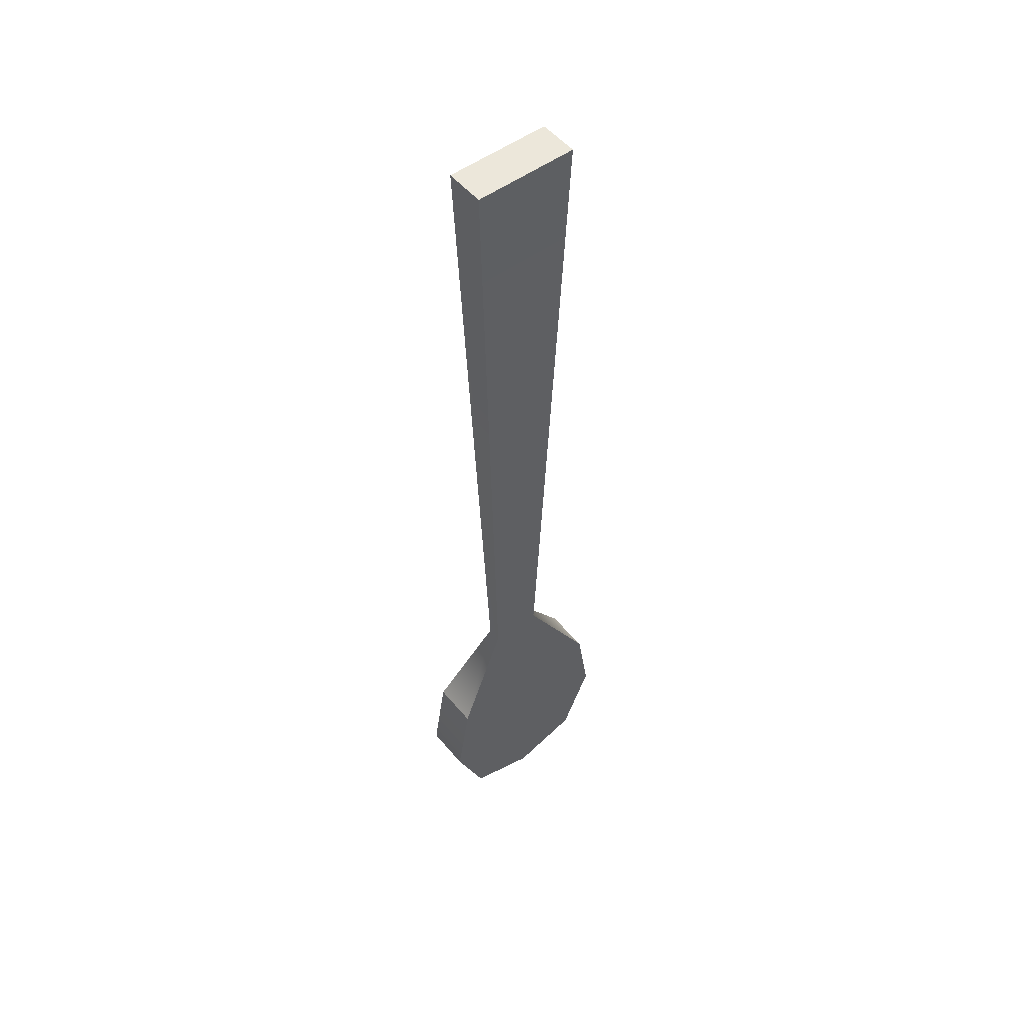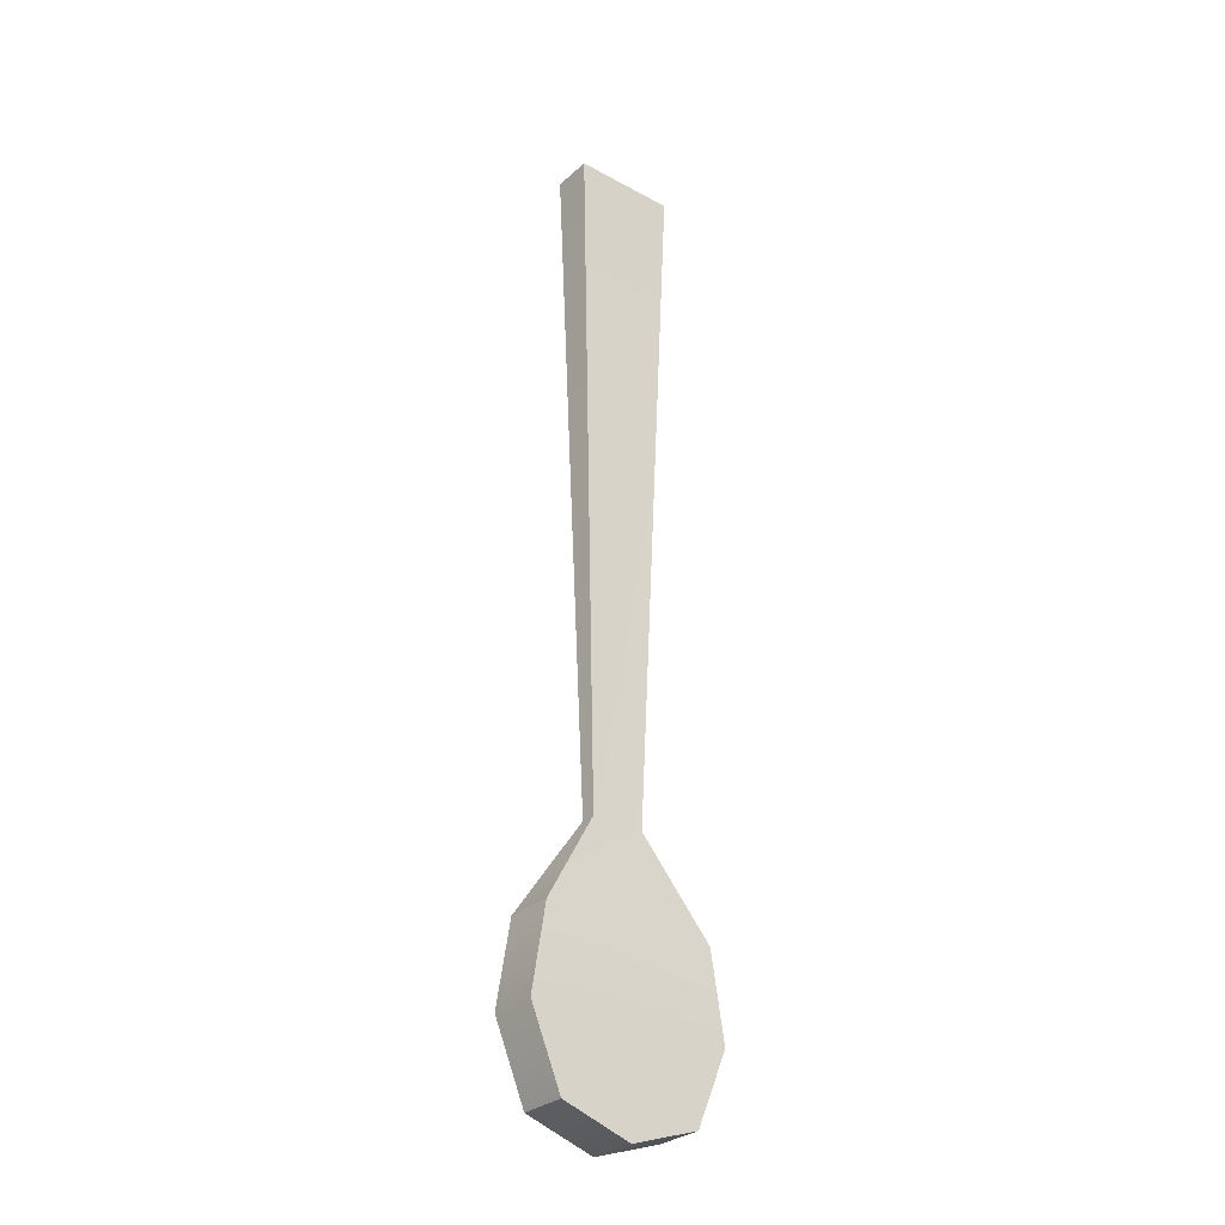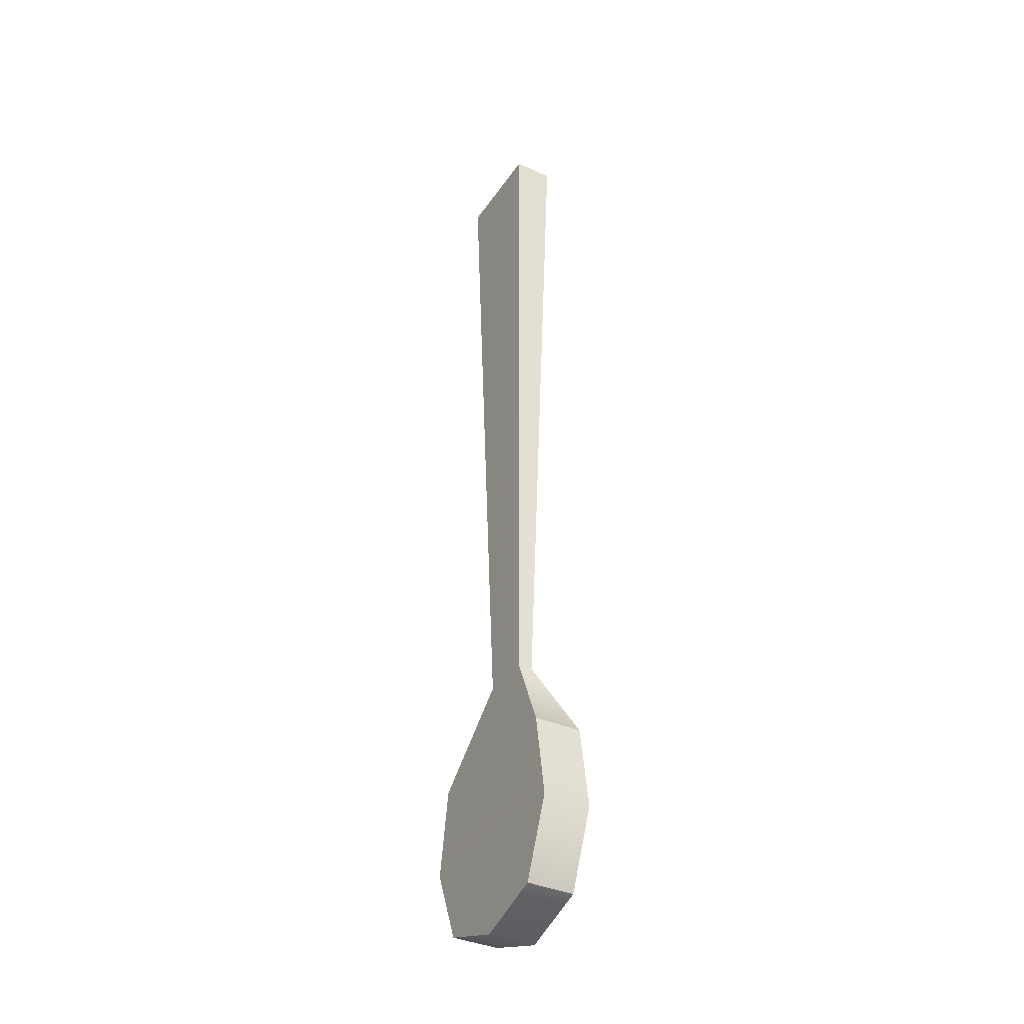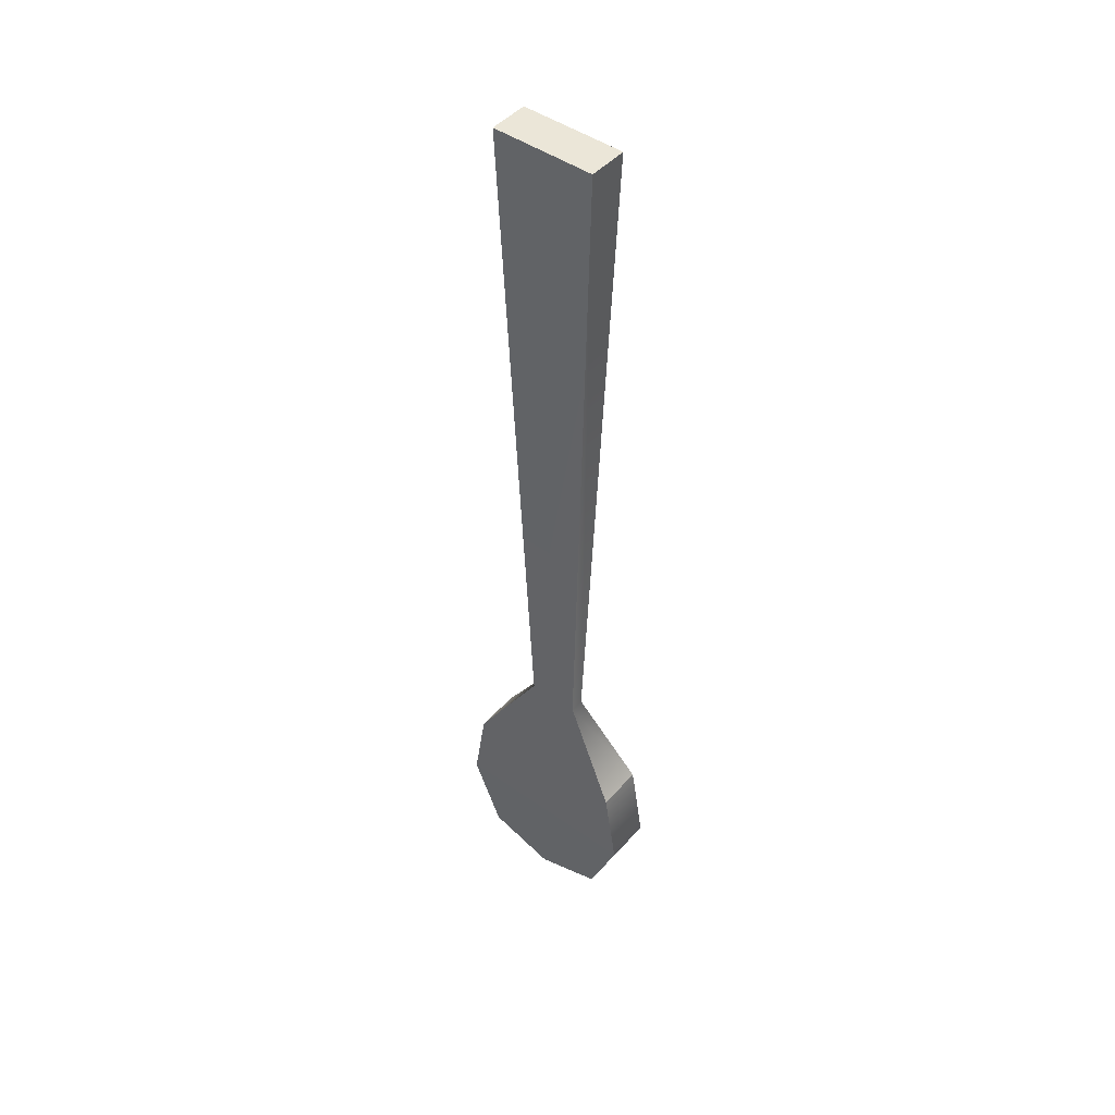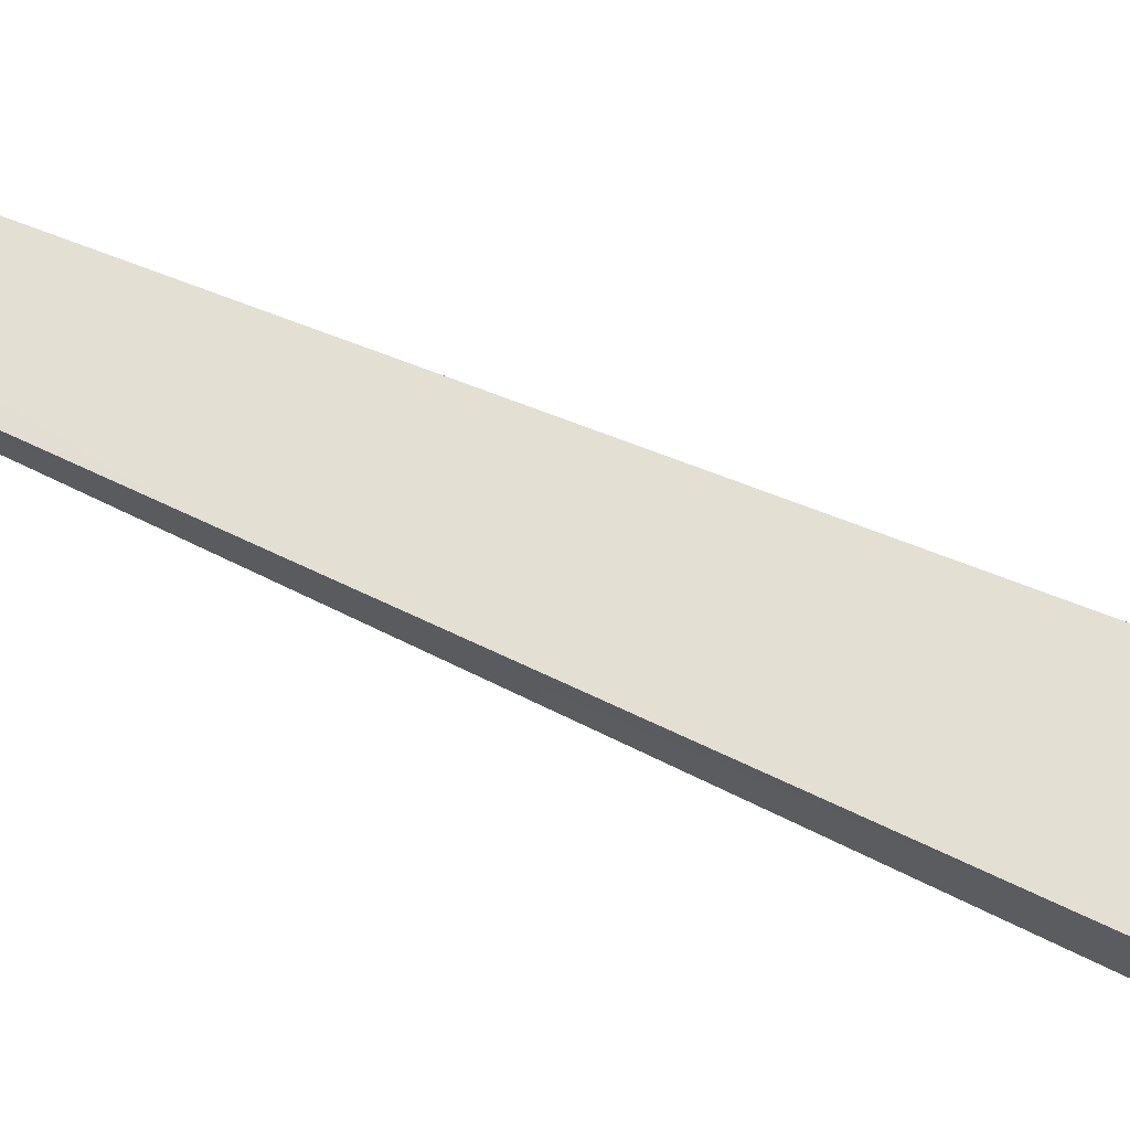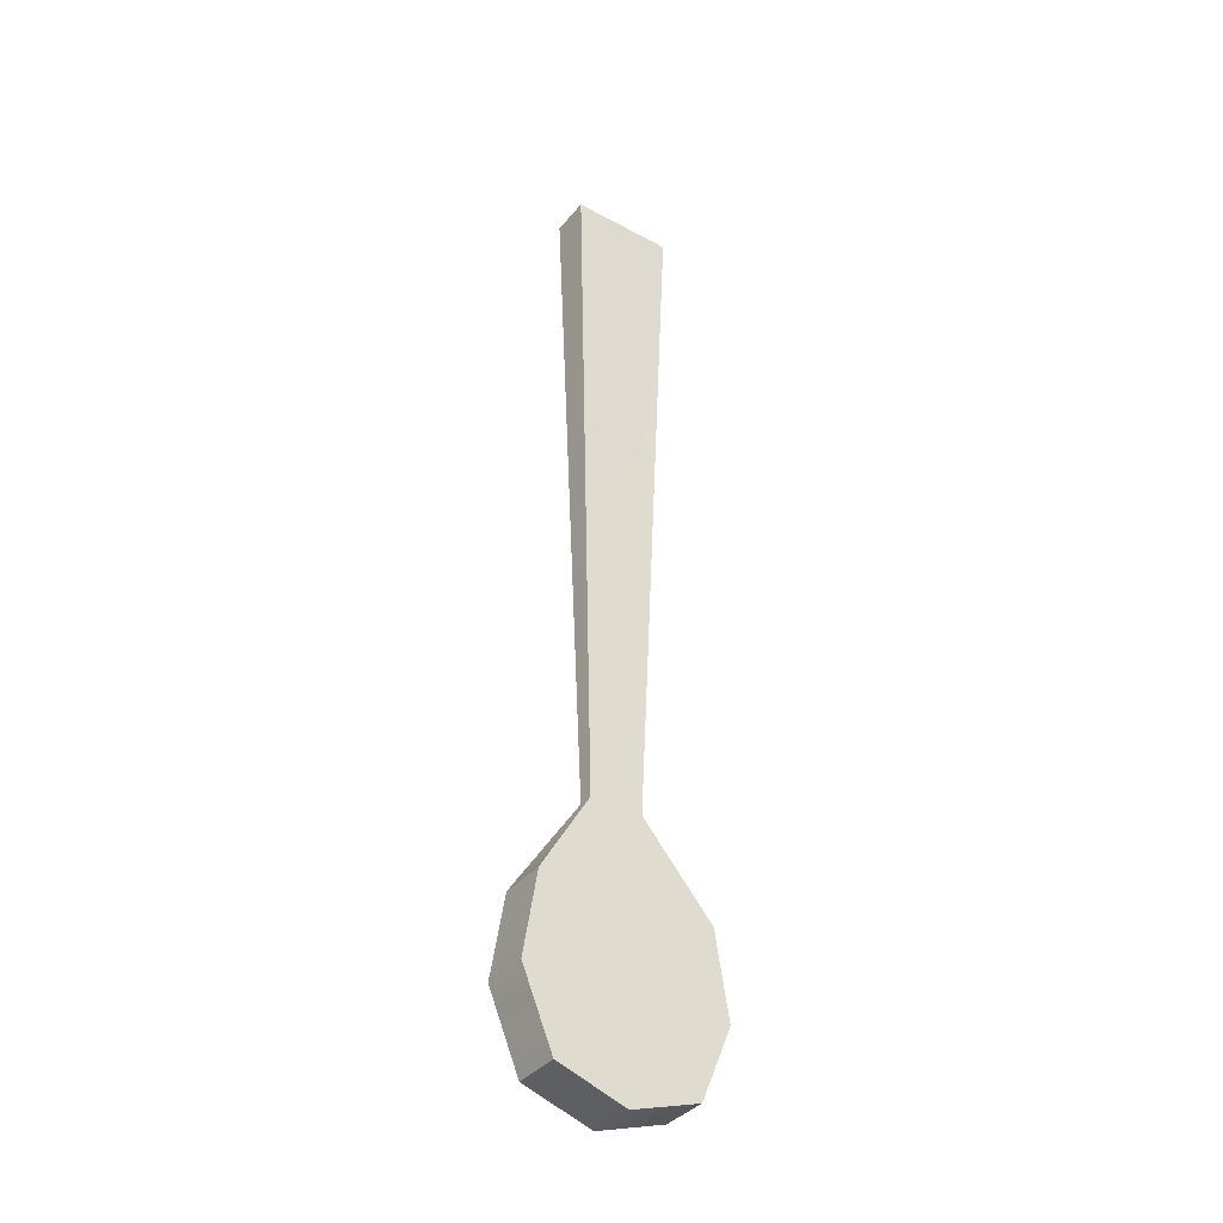
<metadata>
{"format":"obj","ext":"obj","renderer":"f3d","projection":"perspective","resolution":1024,"background":"white","views":[{"elev":51.9,"azim":-38.4,"up":"+Z"},{"elev":-30.0,"azim":141.6,"up":"+Z"},{"elev":-36.9,"azim":-120.0,"up":"+Z"},{"elev":46.3,"azim":-141.1,"up":"+Z"},{"elev":66.9,"azim":-65.9,"up":"+Y"},{"elev":-37.3,"azim":-34.6,"up":"+Z"}]}
</metadata>
<code>
v  3.76 1.349 -0.7598
v  3.824 1.317 1
v  3.627 1.349 -0.7598
v  3.563 1.317 1
v  3.824 1.417 1
v  3.563 1.417 1
v  3.76 1.385 -0.7598
v  3.627 1.385 -0.7598
v  3.476 1.427 -1
v  3.476 1.307 -1
v  3.868 1.307 -1.404
v  3.694 1.307 -1.461
v  3.868 1.427 -1.404
v  3.694 1.427 -1.461
v  3.911 1.307 -1
v  3.911 1.427 -1
v  3.442 1.307 -1.216
v  3.946 1.307 -1.216
v  3.442 1.427 -1.216
v  3.946 1.427 -1.216
v  3.52 1.427 -1.404
v  3.52 1.307 -1.404
g pCube560
f 1 2 3
f 3 2 4
f 2 5 4
f 4 5 6
f 5 7 6
f 6 7 8
f 1 7 2
f 2 7 5
f 8 3 6
f 6 3 4
f 9 10 8
f 8 10 3
f 11 12 13
f 13 12 14
f 15 16 1
f 1 16 7
f 7 16 8
f 8 16 9
f 15 1 10
f 10 1 3
f 17 18 10
f 10 18 15
f 10 9 17
f 17 9 19
f 9 16 19
f 19 16 20
f 16 15 20
f 20 15 18
f 14 12 21
f 21 12 22
f 20 13 19
f 13 14 19
f 14 21 19
f 17 19 22
f 22 19 21
f 18 17 11
f 11 17 12
f 12 17 22
f 20 18 13
f 13 18 11

</code>
